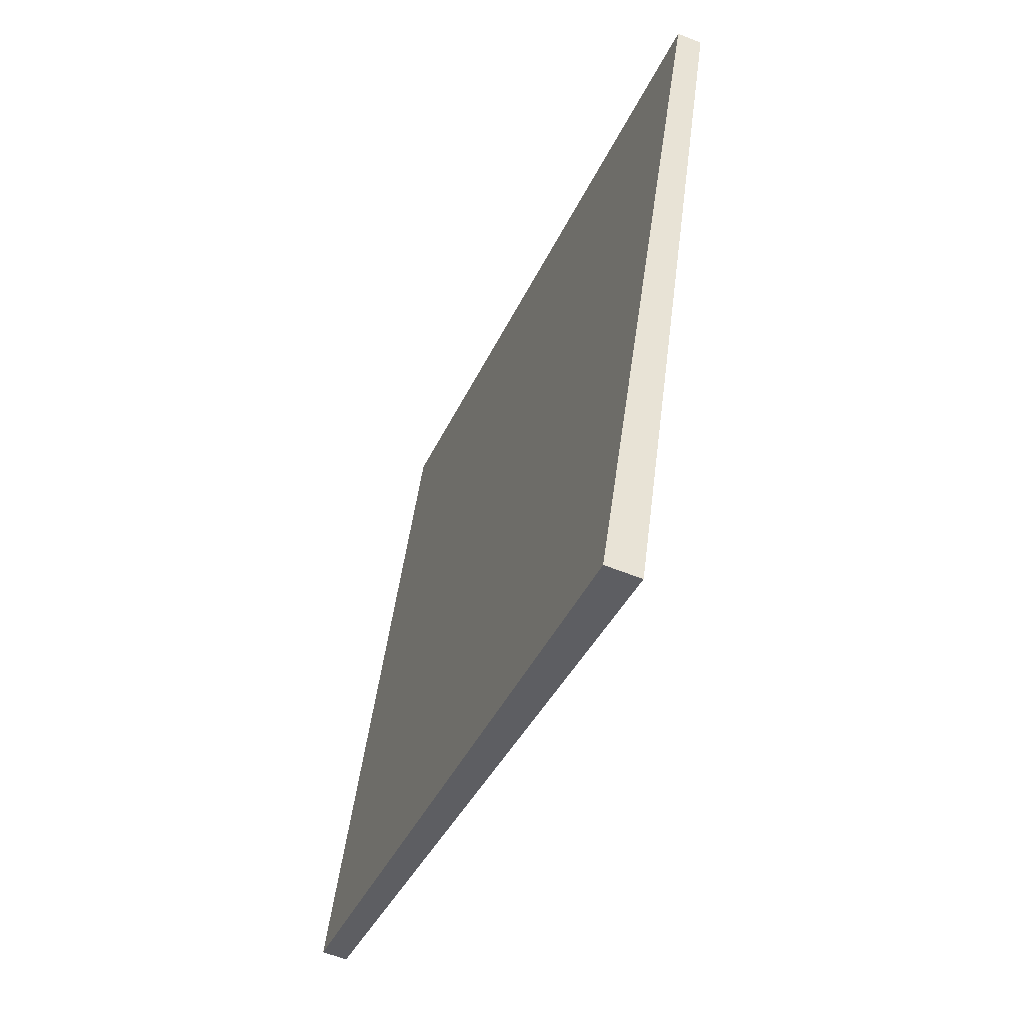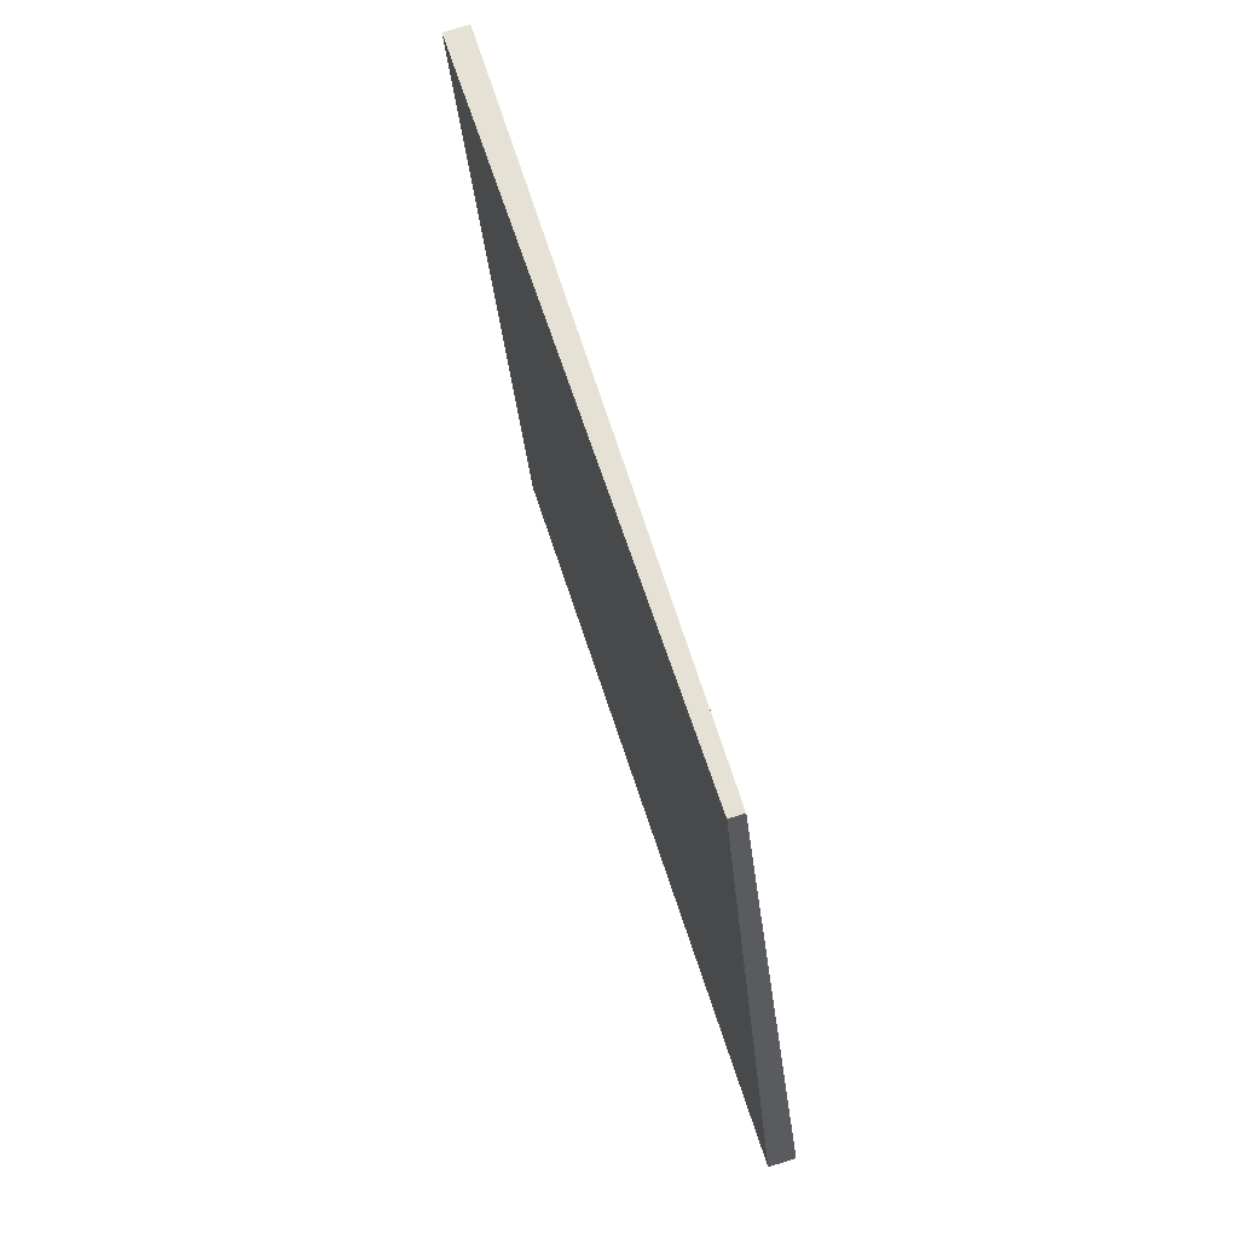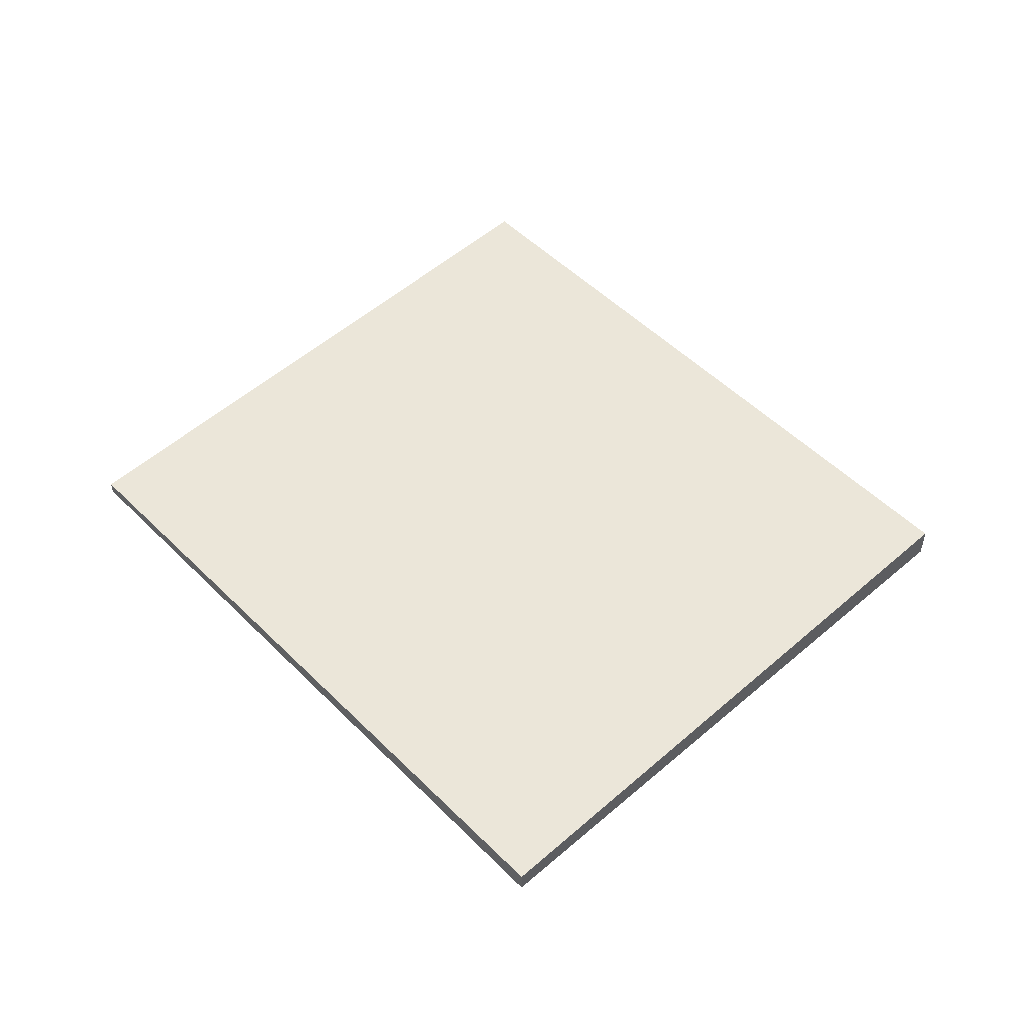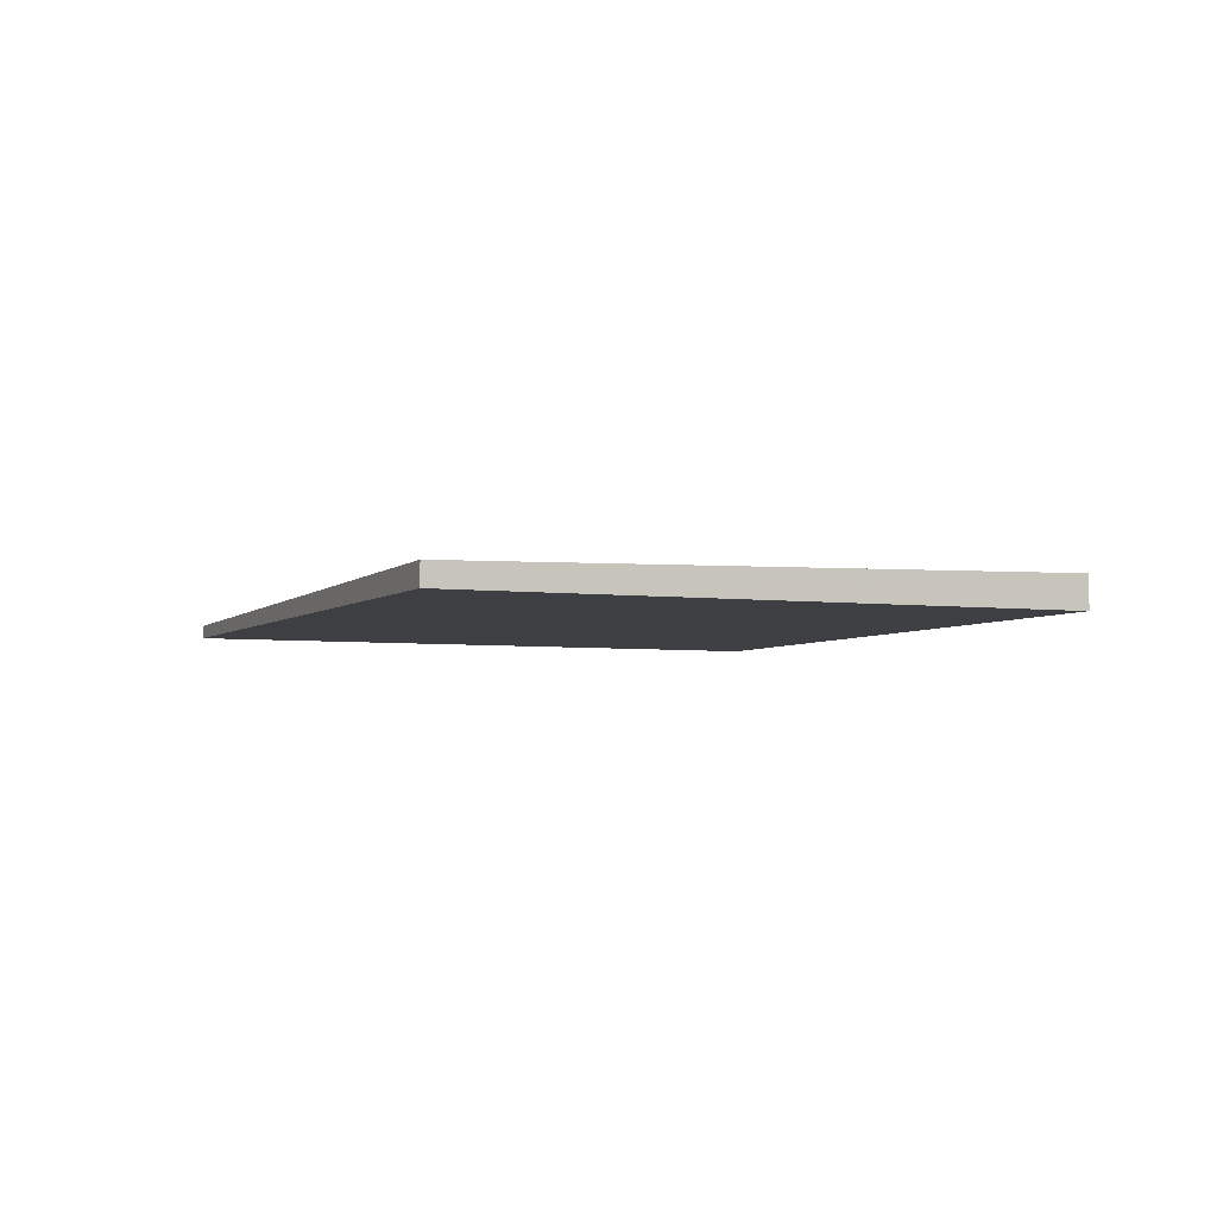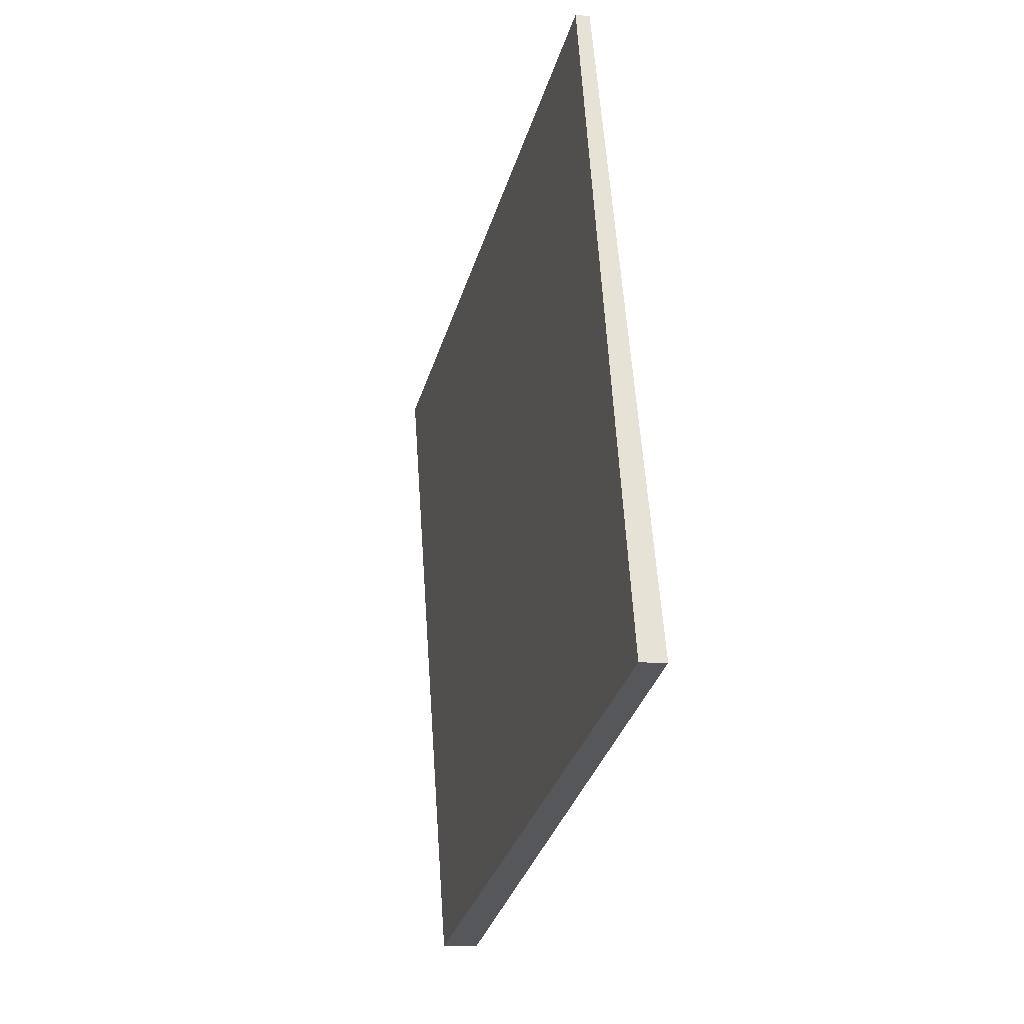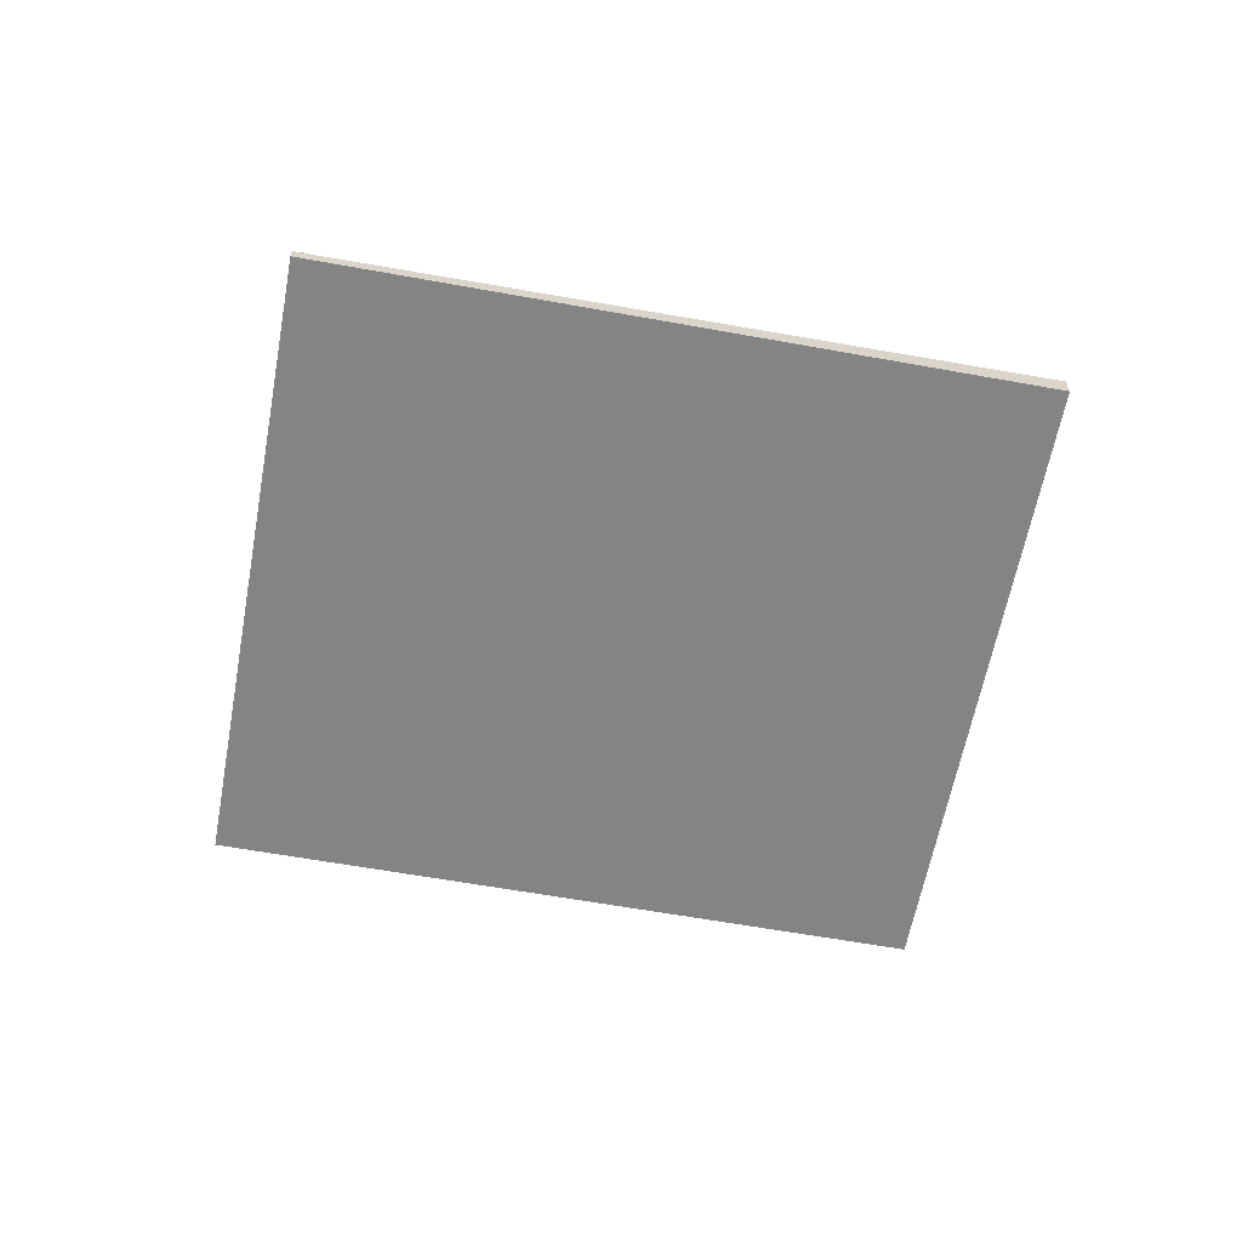
<metadata>
{"format":"obj","ext":"obj","renderer":"f3d","projection":"perspective","resolution":1024,"background":"white","views":[{"elev":-58.2,"azim":-112.6,"up":"+Y"},{"elev":79.0,"azim":73.0,"up":"+Y"},{"elev":52.1,"azim":-112.6,"up":"+Z"},{"elev":-4.2,"azim":-93.1,"up":"+Z"},{"elev":-7.4,"azim":76.3,"up":"+Y"},{"elev":-61.3,"azim":-170.2,"up":"+Z"}]}
</metadata>
<code>
v -2405 -1406 0.1626
v -2400 -1404 0.09211
v -2399 -1409 0.1718
v -2403 -1410 0.2423
v -2400 -1404 0.09211
v -2405 -1406 0.1626
v -2405 -1406 0
v -2400 -1404 0
v -2399 -1409 0.1718
v -2400 -1404 0.09211
v -2400 -1404 0
v -2399 -1409 0
v -2403 -1410 0.2423
v -2399 -1409 0.1718
v -2399 -1409 0
v -2403 -1410 -2.776e-17
v -2405 -1406 0.1626
v -2403 -1410 0.2423
v -2403 -1410 -2.776e-17
v -2405 -1406 0
v -2405 -1406 0
v -2400 -1404 0
v -2399 -1409 0
v -2403 -1410 0
f 2 3 4 1
f 6 7 8 5
f 10 11 12 9
f 14 15 16 13
f 18 19 20 17
f 22 23 24 21

</code>
